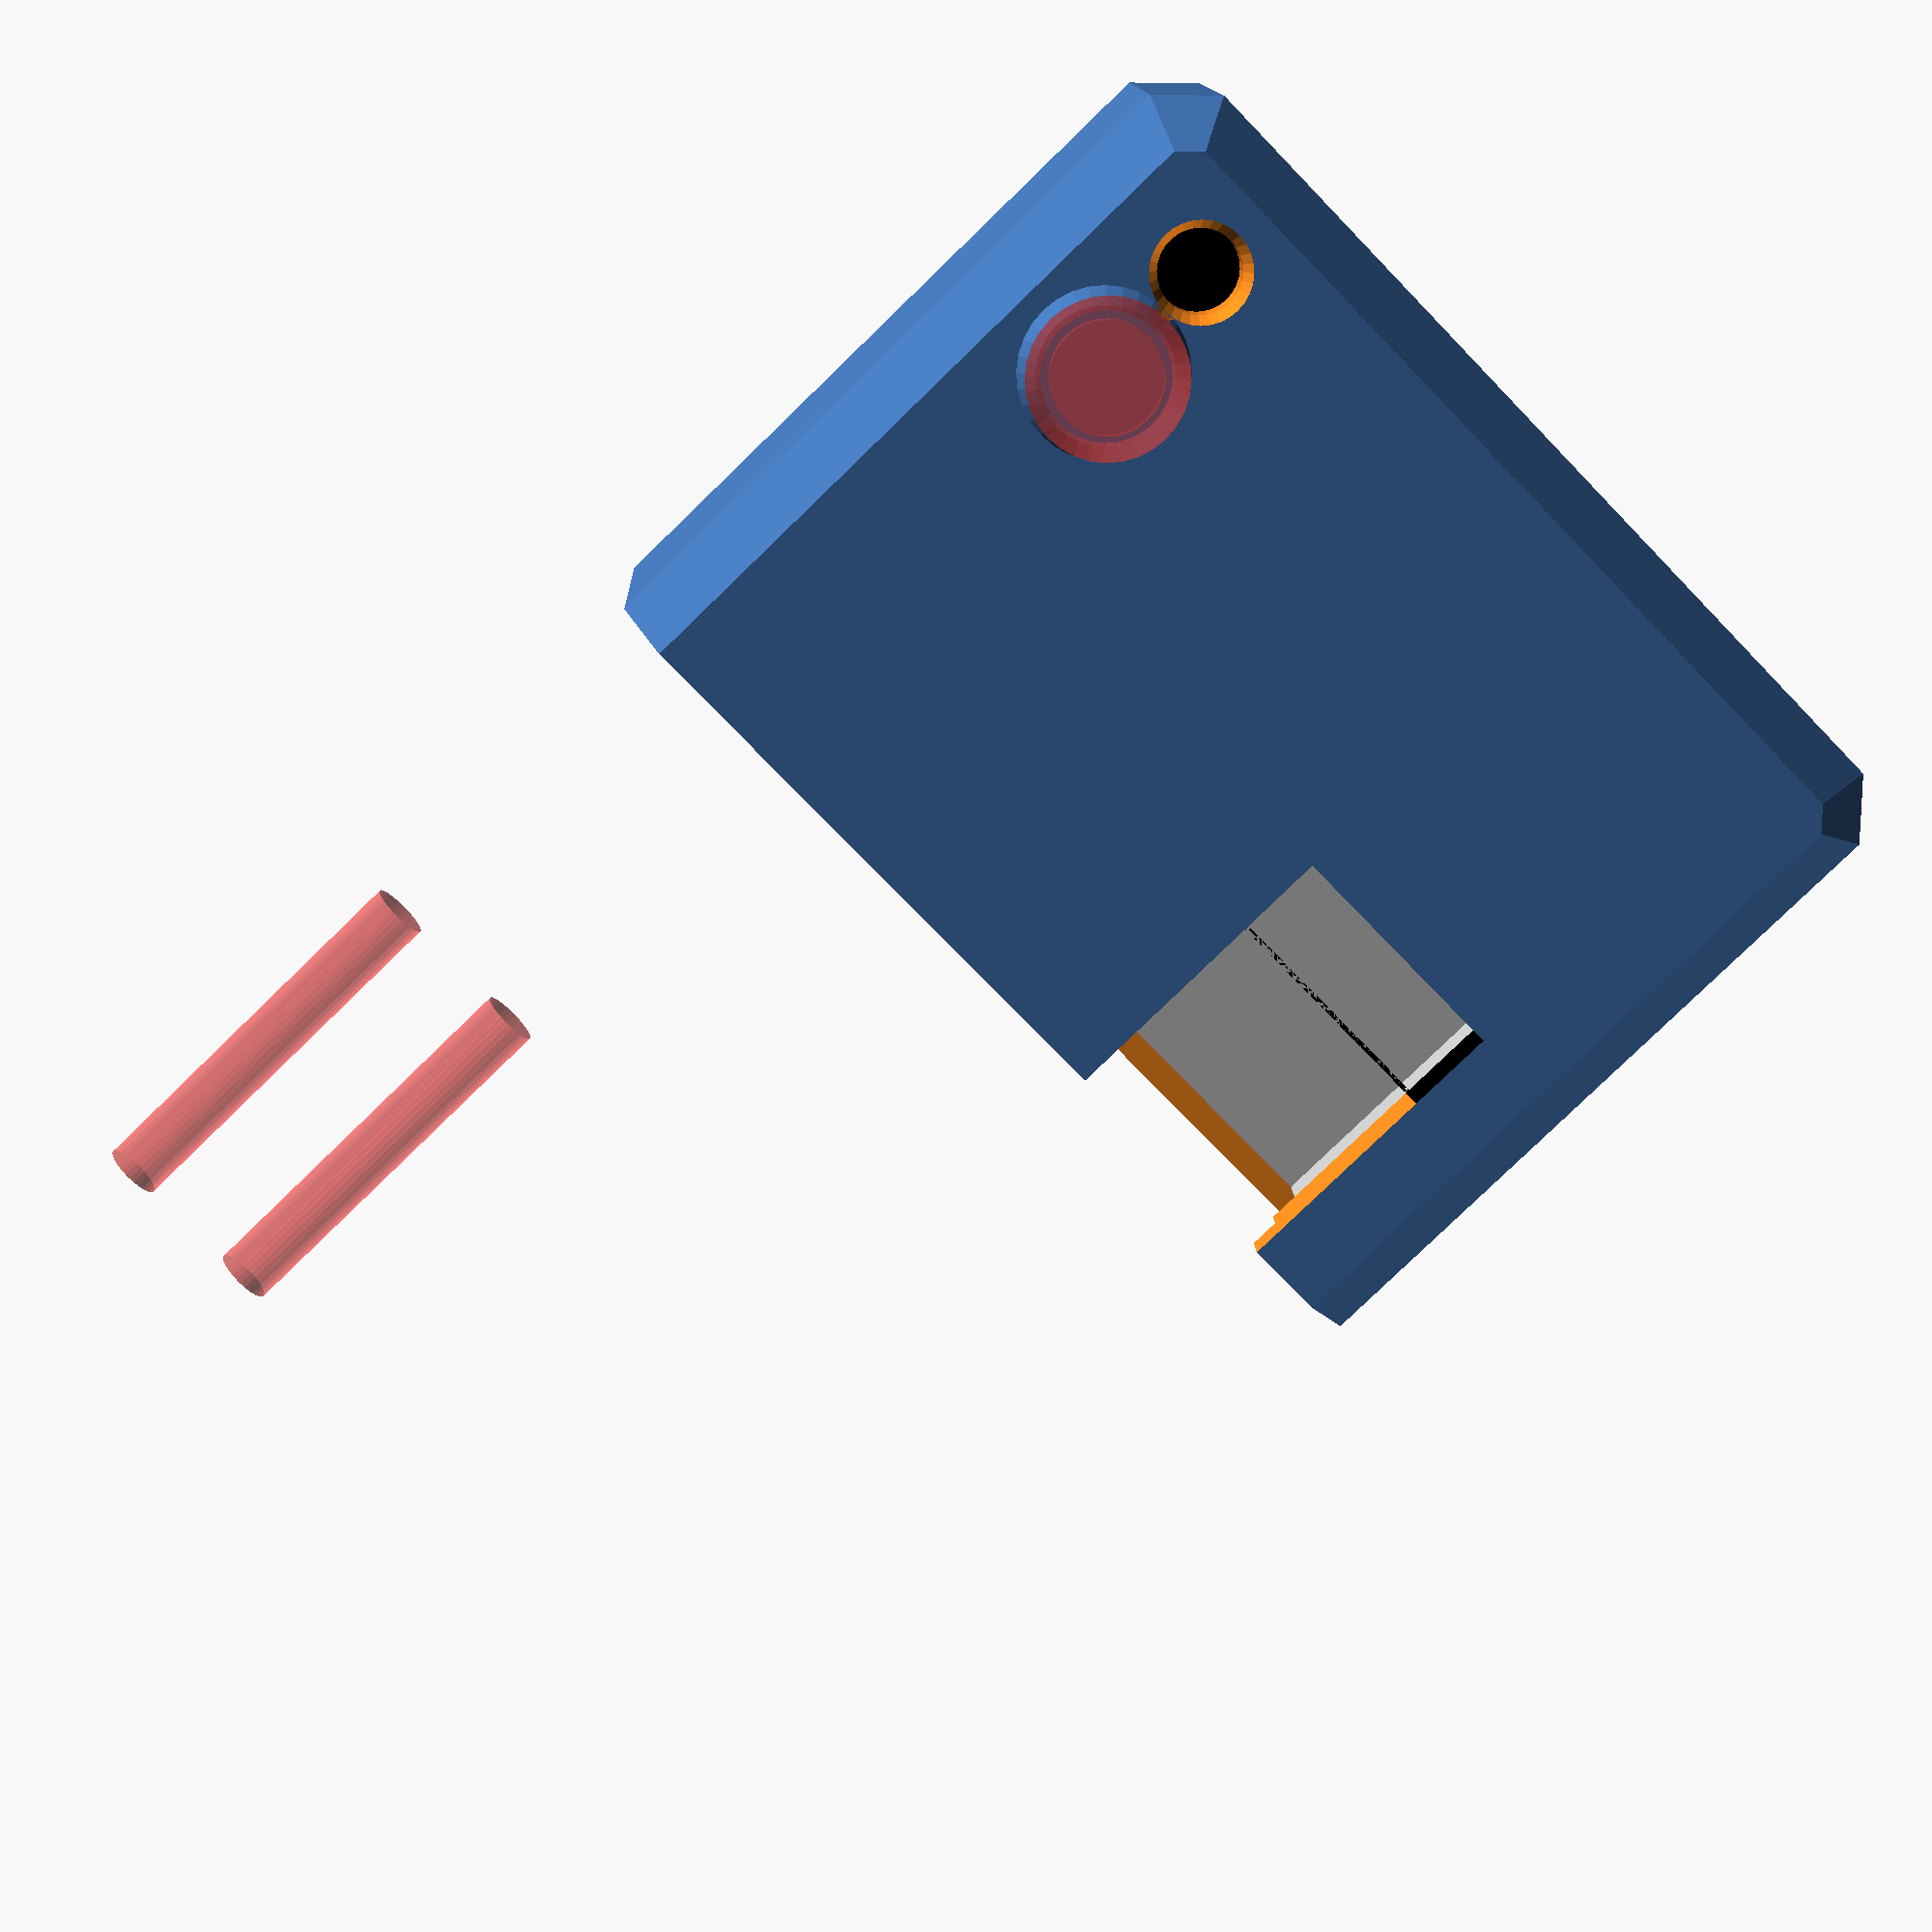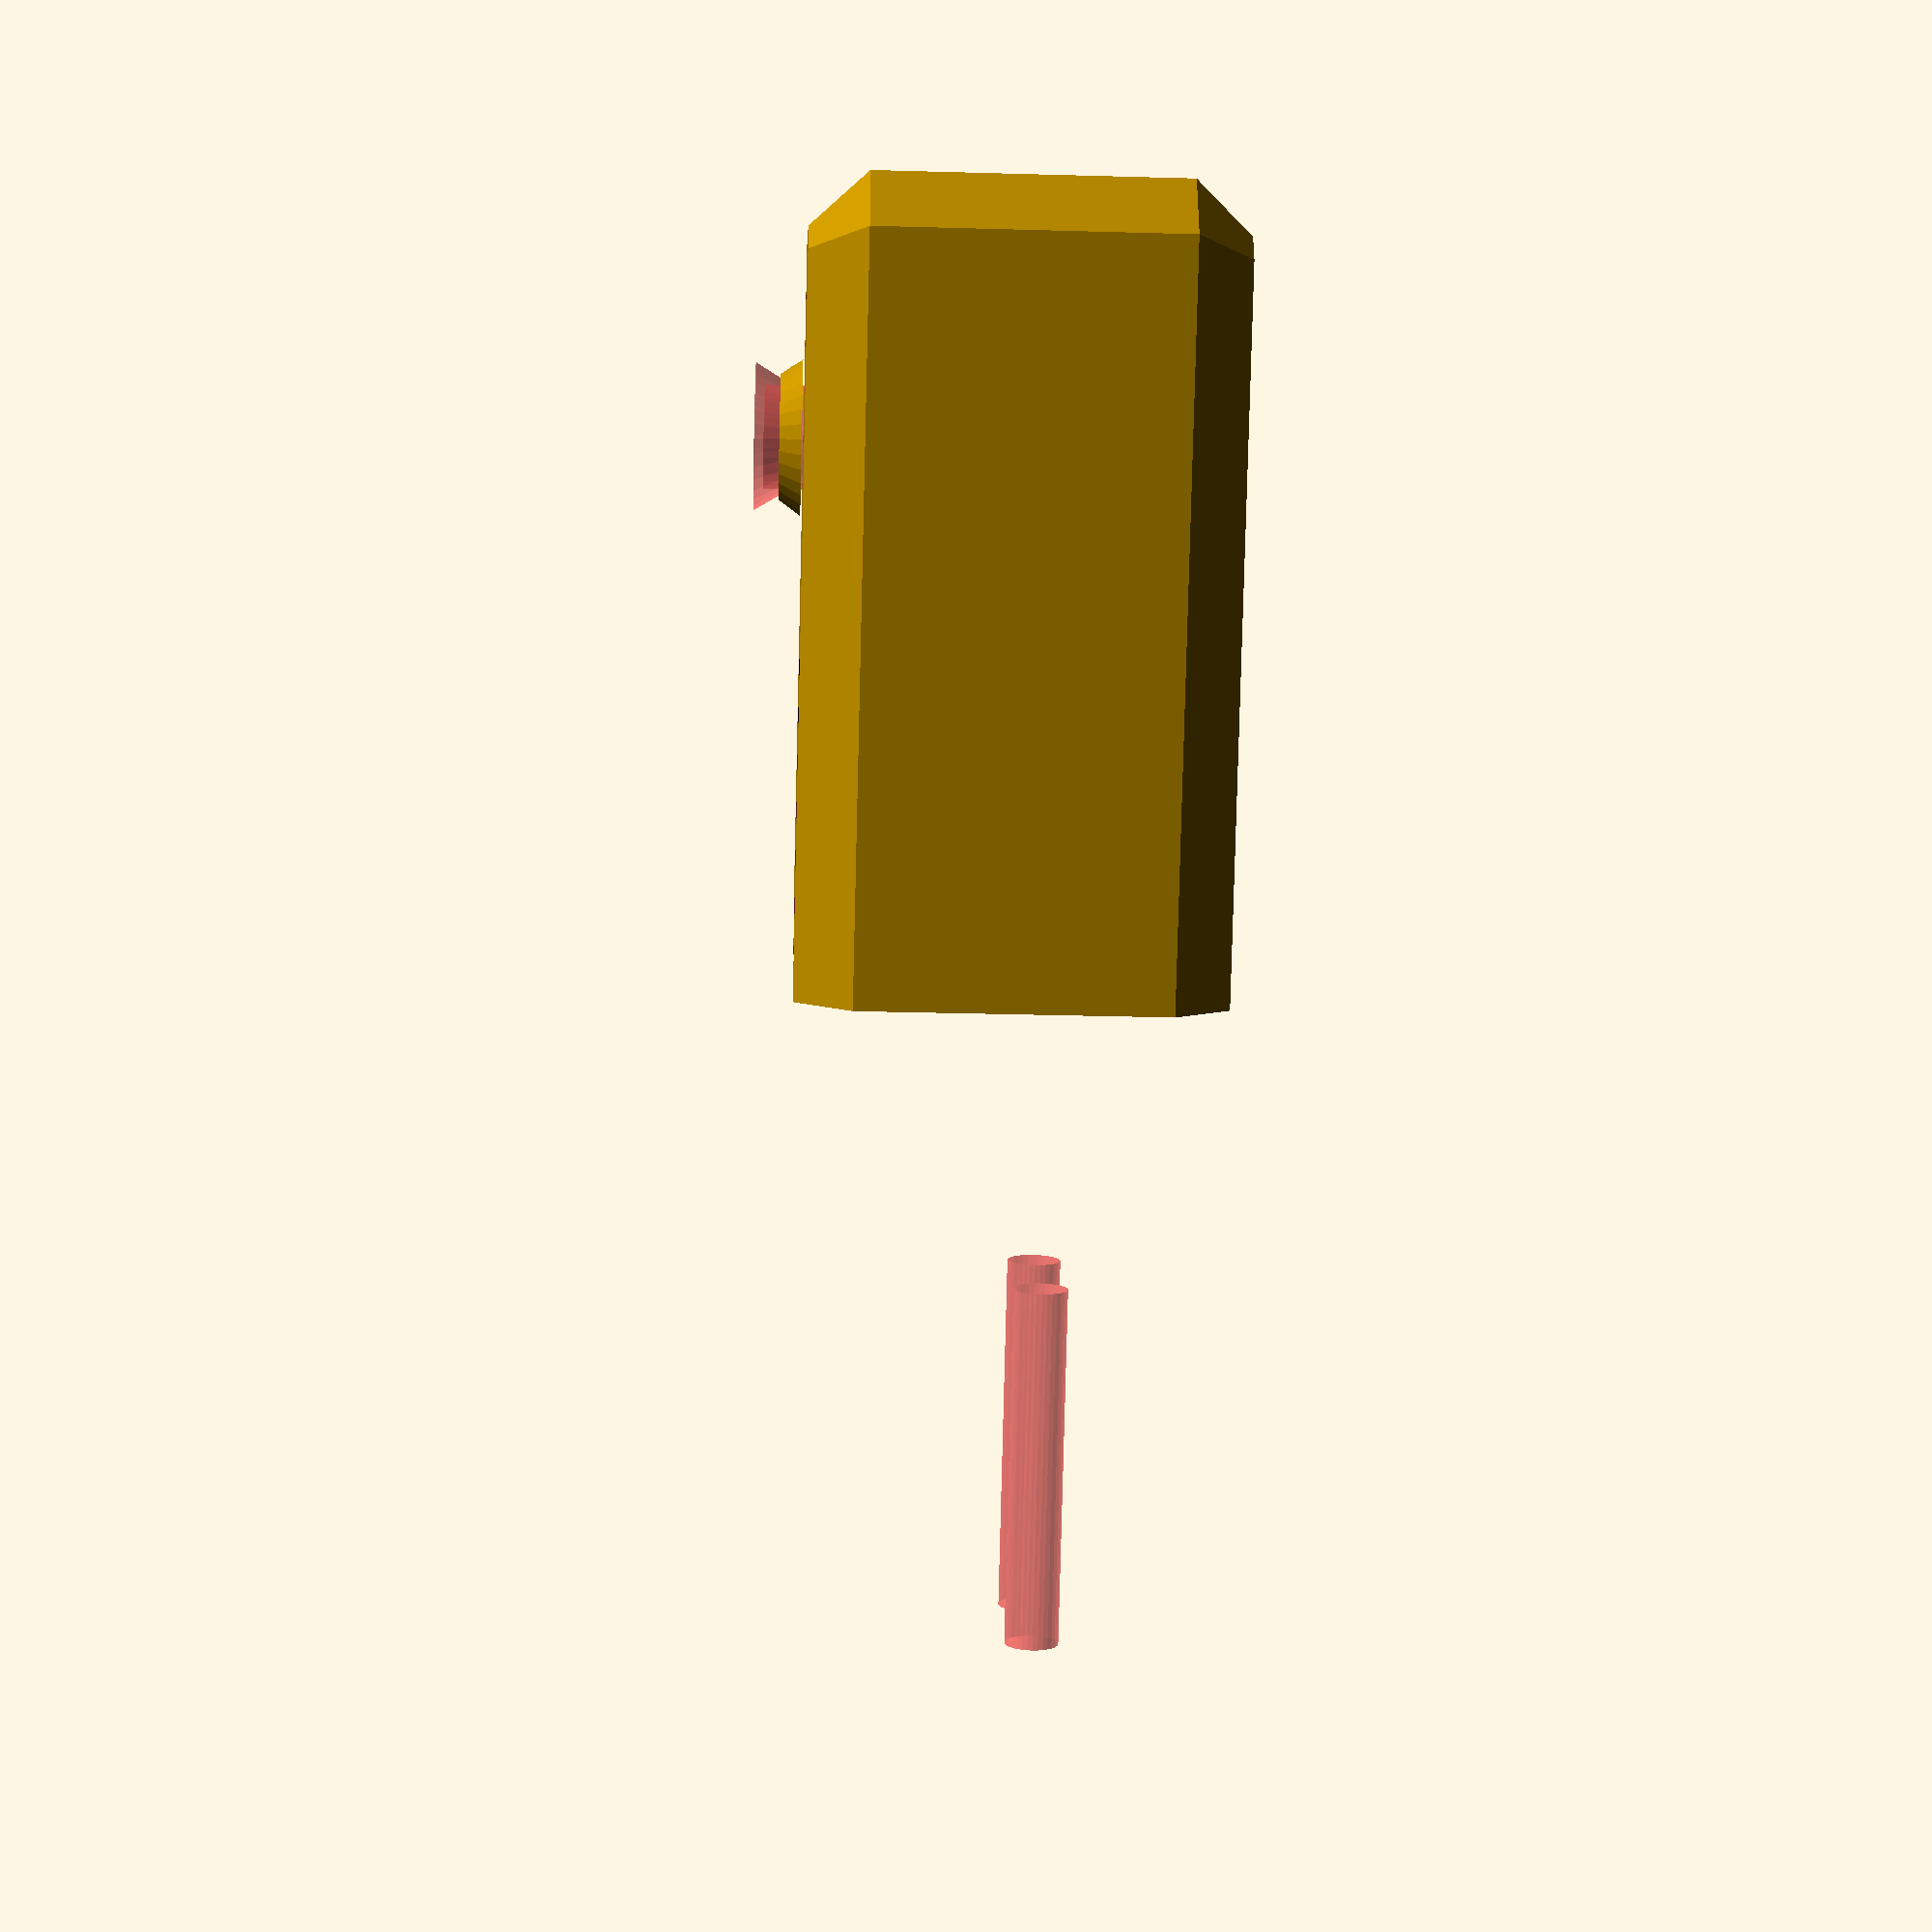
<openscad>
//TODO: 
//-nut und feder mehr spiel (zwischen lower und upper), nicht so wichtig
//button: auf einer seite abflachen oder mehr spiel (letzteres).verdickung duenner in Z, innenring mehr durchmesser


$fn=32;

module pcb()
{
	color("green")
		translate([-0.2,-0.25,-0.2])
		cube([47.9,67.5,2]);
	translate([1,1,1.5])					//components
		cube([45.5,65,3.1]);

	color("black")						//connecetor
		translate([36.75-6.25,44.3-2.3,1.6])
		{
			cube([12.5,4.6,4.4]);
			translate([0,0,4.3])
				cube([12.5,4.6,5]);
		}

	
	translate([41.75,35.9,1.6])		//reset button
	{
//		color("black")
//			cylinder(r=2, h=3.3);
		cylinder(r=0.75, h=10);
//		translate([-1.5,0,2.9])
//			#cube([3,7,0.3]);
	}
		

	color("black")
		translate([5.8,56,1.6])
			cylinder(r=1.5, h=3.1);
	translate([5.8,56,1.6+3])				//user button
	{
		//#cylinder(r=1.9, h=10);
		#cylinder(r=2.8, h=5);
		#cylinder(r=4.2, h=2);
		translate([0,0,3.5])
			#cylinder(r1=2.8, r2=4, h=2);
//		translate([-1.5,-24,0])
//			#cube([3,24,0.2]);

	}

	translate([5.55,62.7,1.6])			//led
	{
		cylinder(r=2.1, h=7);
		//#cylinder(r=3, h=1.5+3);
		translate([0,0,1.5+3+0.5])
			cylinder(r1=2.1, r2=3.9, h=3.5);
	}

	color("silver")						//accu
	{
		translate([11.5,-.2,-10.5])
			cube([35,67.2,10.5]);
			
		translate([17,-0.4,-8])
			cube([7,4,11]);
		translate([34,-0.4,-8])
			cube([7,4,11]);
	}

	color("violet")						//usb connector
	{
		translate([29-4.75,-3.5, -3.75])
			cube([9.5,10,4.5]);
		translate([29-4.5,-4, -3-0.5])
				cube([9,2.5,4]);
	}
	translate([29-4-2,-1.5-5, -3-3+0.75])
	{
		difference()
		{
			cube([8+4,5,3+6-1.5]);
			//translate([1,0,2-0.75])
			//	#cube([10,6,5]);
		}
		
	}
	
	translate([6,2,-6.3])				//antenne
		rotate(-90,[1,0,0])
			cylinder(r=5.7, h=10.4+0.75);
	color("black")
		translate([6,12.4+0.75,-6.3])
			rotate(-90,[1,0,0])
			{
				cylinder(r=5.7, h=54.25);
				translate([0,0,54.25])
				{
					cylinder(r1=5.7, r2=4.2, h=12);
					cylinder(r=2.5, h=30);
				}
			}
	translate([2,2,-9])
		cube([20,64.99,9]);


	translate([9.9,-10,-6.5])		//mount
		rotate(a=-90, v=[1,0,0])
			#cylinder(r=1.5,h=20);
	translate([1.85,-10,-6.5])		//mount
		rotate(a=-90, v=[1,0,0])
			#cylinder(r=1.5,h=20);

}

module button()
{
		cylinder(r=2.45, h=4);
		cylinder(r=3.8, h=1.5);
}

module case()
{
	difference()
	{
		union()
		{
			minkowski()
			{
				rotate(a=360/16, v=[0,0,1])
					sphere(r = 5.1, $fn=8);
				cube([43,63,11]);
			}
			translate([3.5,54,15.8])
				cylinder(r1=4.25, r2=3.4, h=1.2);
		}
		//translate([-6,-6,-6])
		//	cube([60,60,32]);
		//translate([30,-6,-6])
		//	cube([60,80,32]);
		translate([-2.25,-2,8.25])
			pcb();
	}

	translate([29-4-2-2.25+.5,-4.4, -3-3+0.75+8.25+.5])
	{
			difference()
			{
				cube([8+3,0.7,8-1.5]);
				translate([0.75,0,0.75])
					cube([8+3-1.5,1.25,8-1.5-1.5]);
				
			}
		
	}
}

module upperCase()
{
	difference()
	{
		case();
		translate([-6,-6,-6])
			cube([60,35,32]);
		translate([28.25,28,12])
			cube([12.5,12,5]);
		//translate([28.25-1,28,12])
			//cube([14.5,12,2]);
		translate([-2.25,28,4])
			cube([47.5,2.5,10]);
		translate([6,28,-3.25])
			cube([39.25,2.5,10]);
		translate([-2.25,-2,8.25])
			translate([6,12.4,-6.3])
				rotate(-90,[1,0,0])
					cylinder(r=6.1, h=20.1);

	}
}

module lowerCase()
{
	difference()	
	{
		case();
		upperCase();
	}

}

//pcb();
//case();

upperCase();
//lowerCase();
//button();




</openscad>
<views>
elev=167.5 azim=225.9 roll=181.9 proj=p view=wireframe
elev=28.6 azim=36.4 roll=87.6 proj=p view=wireframe
</views>
